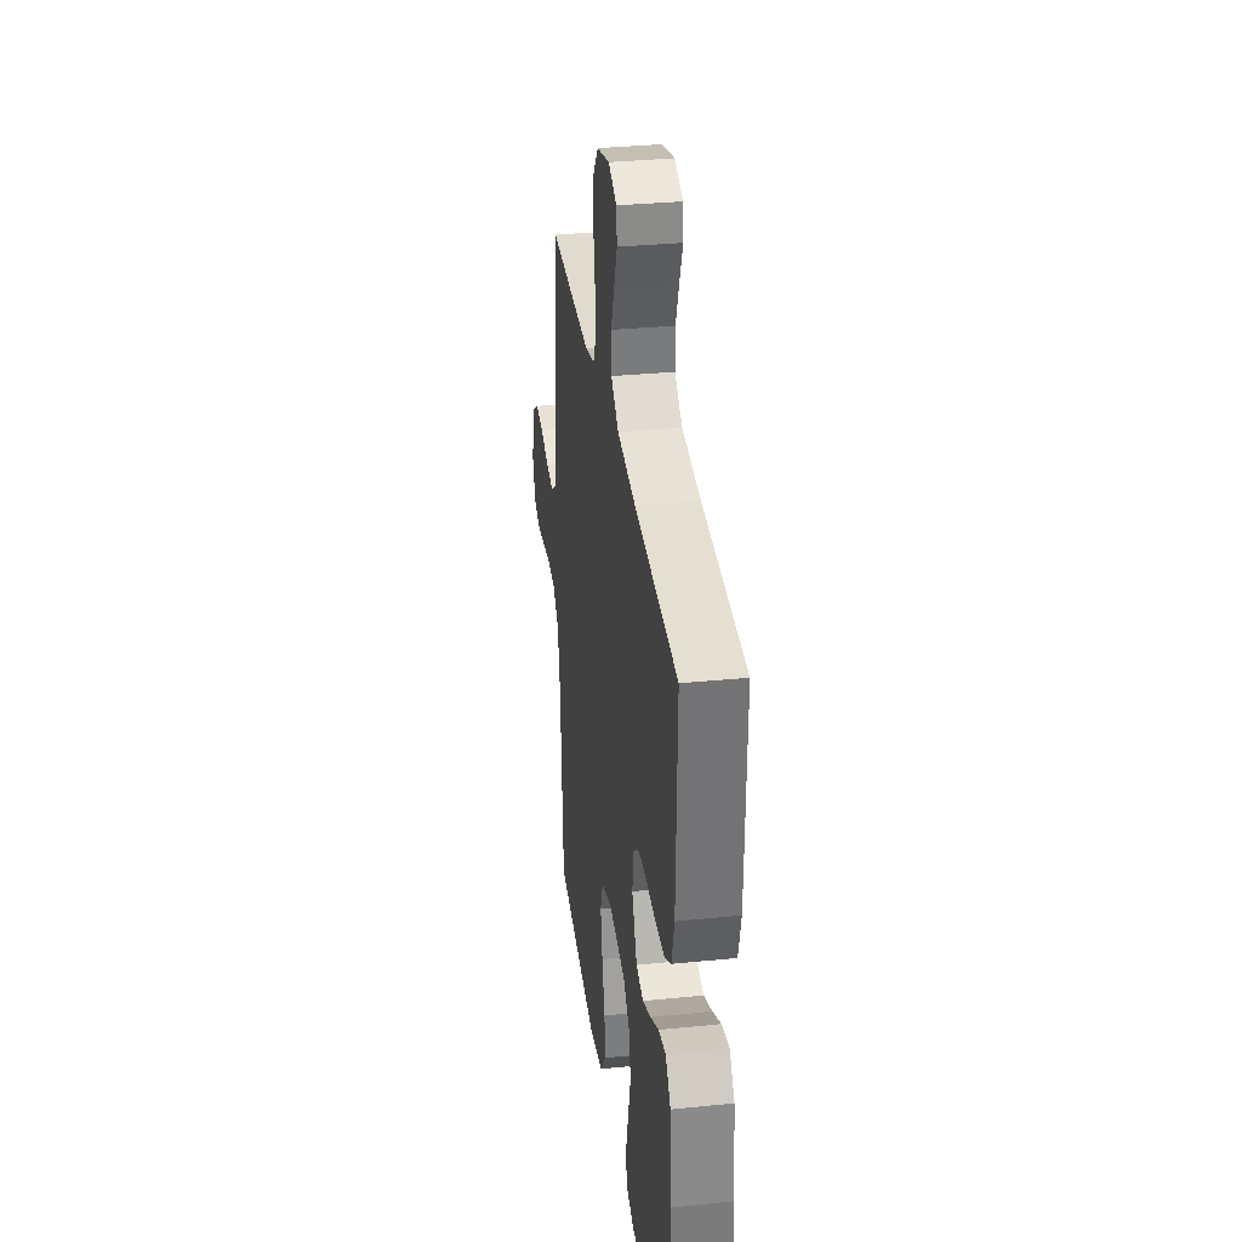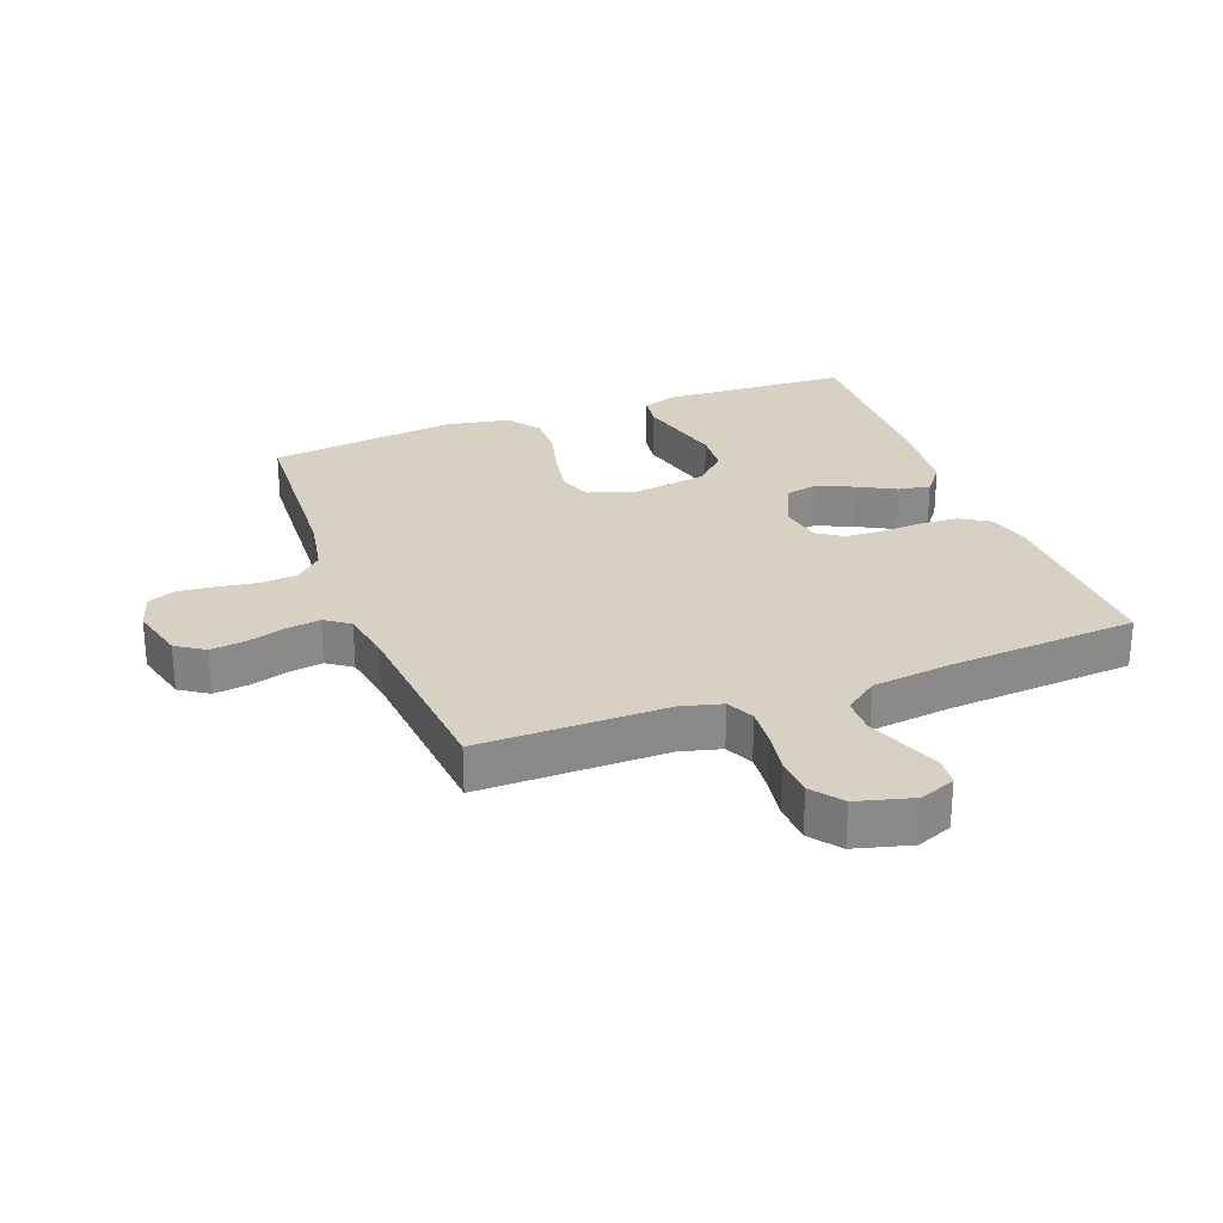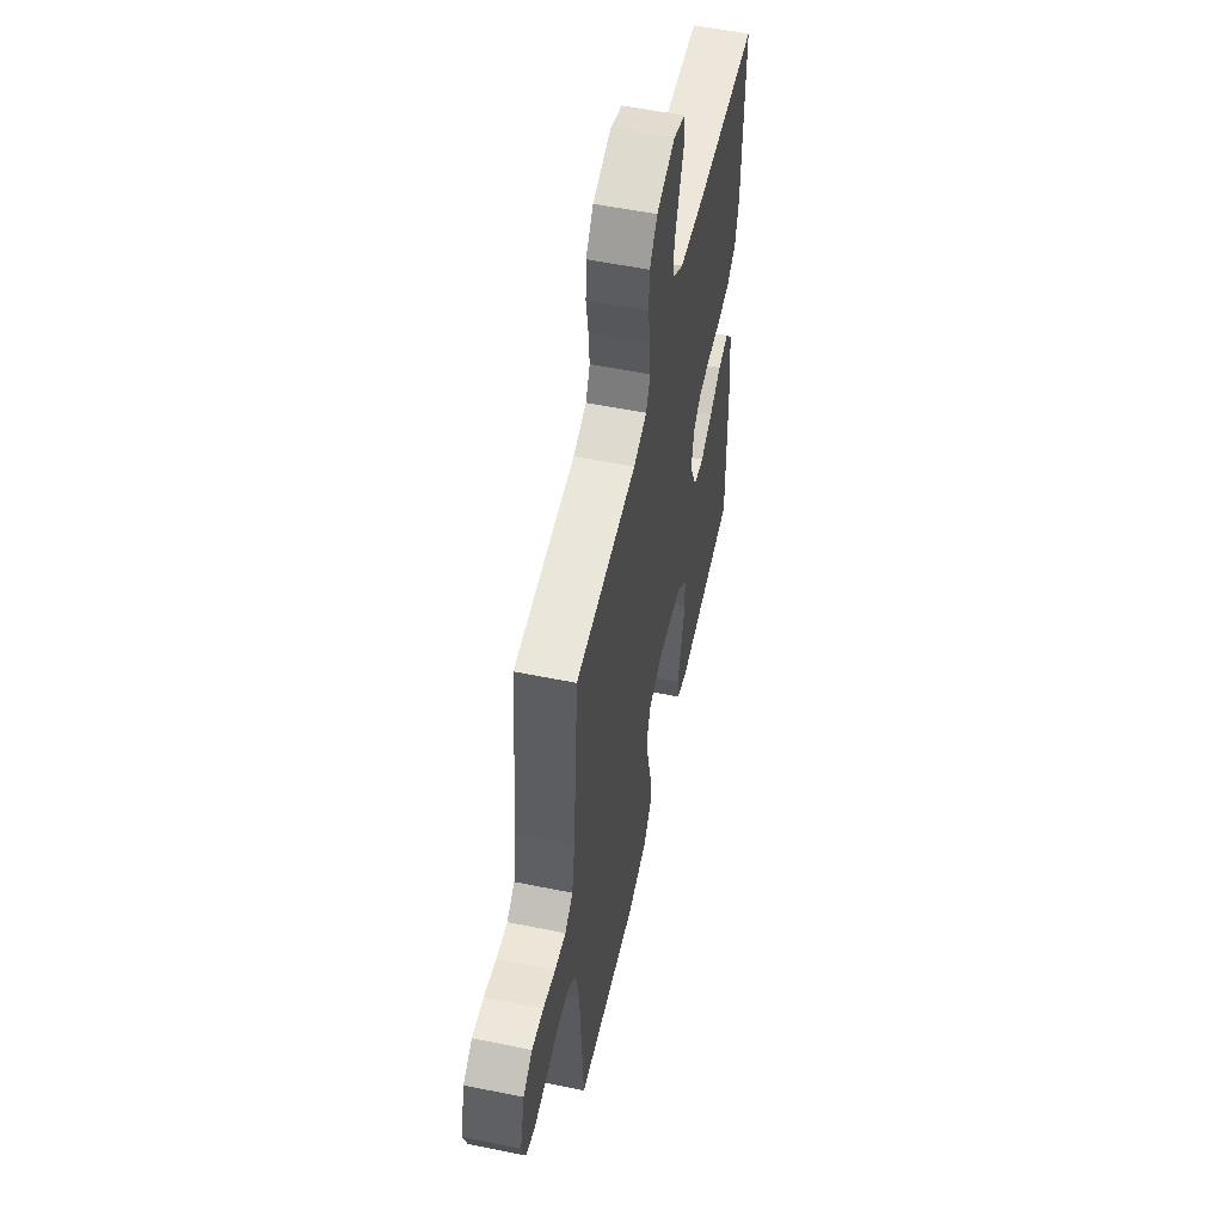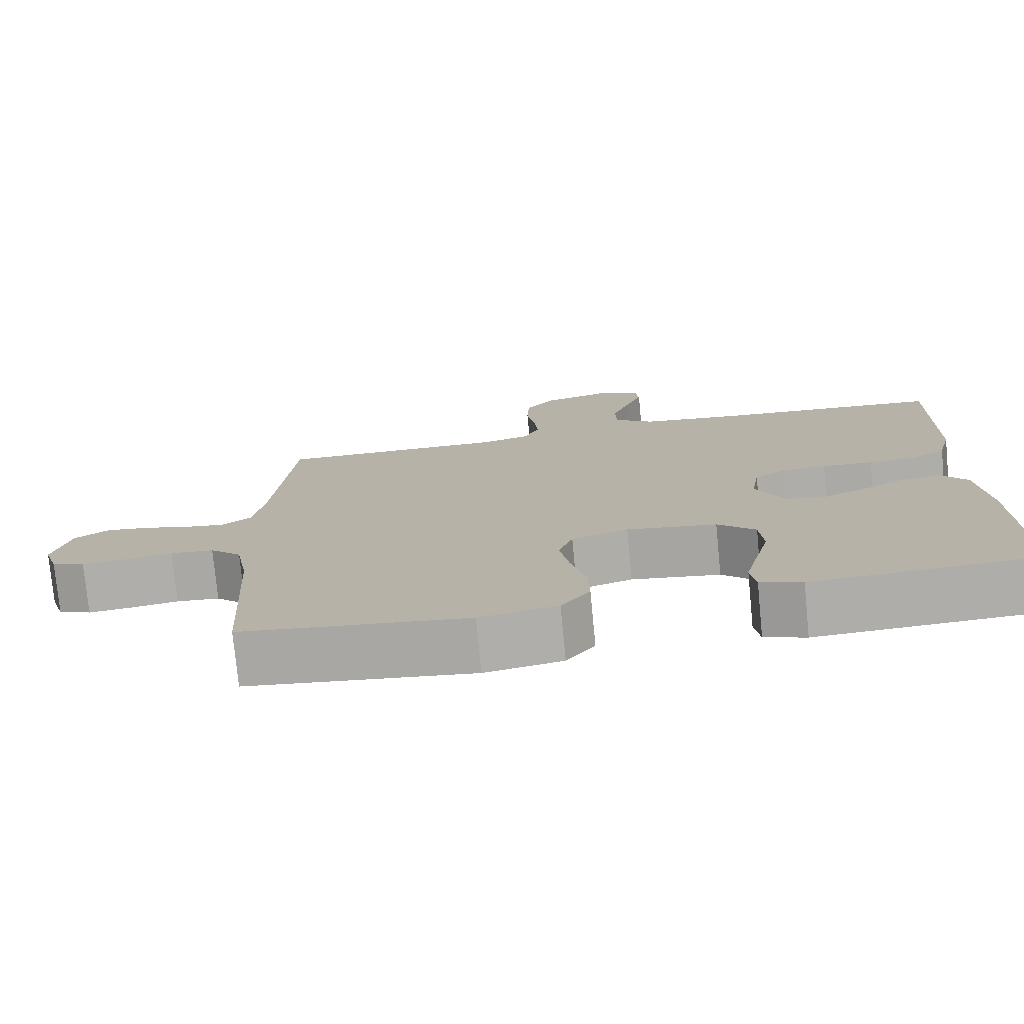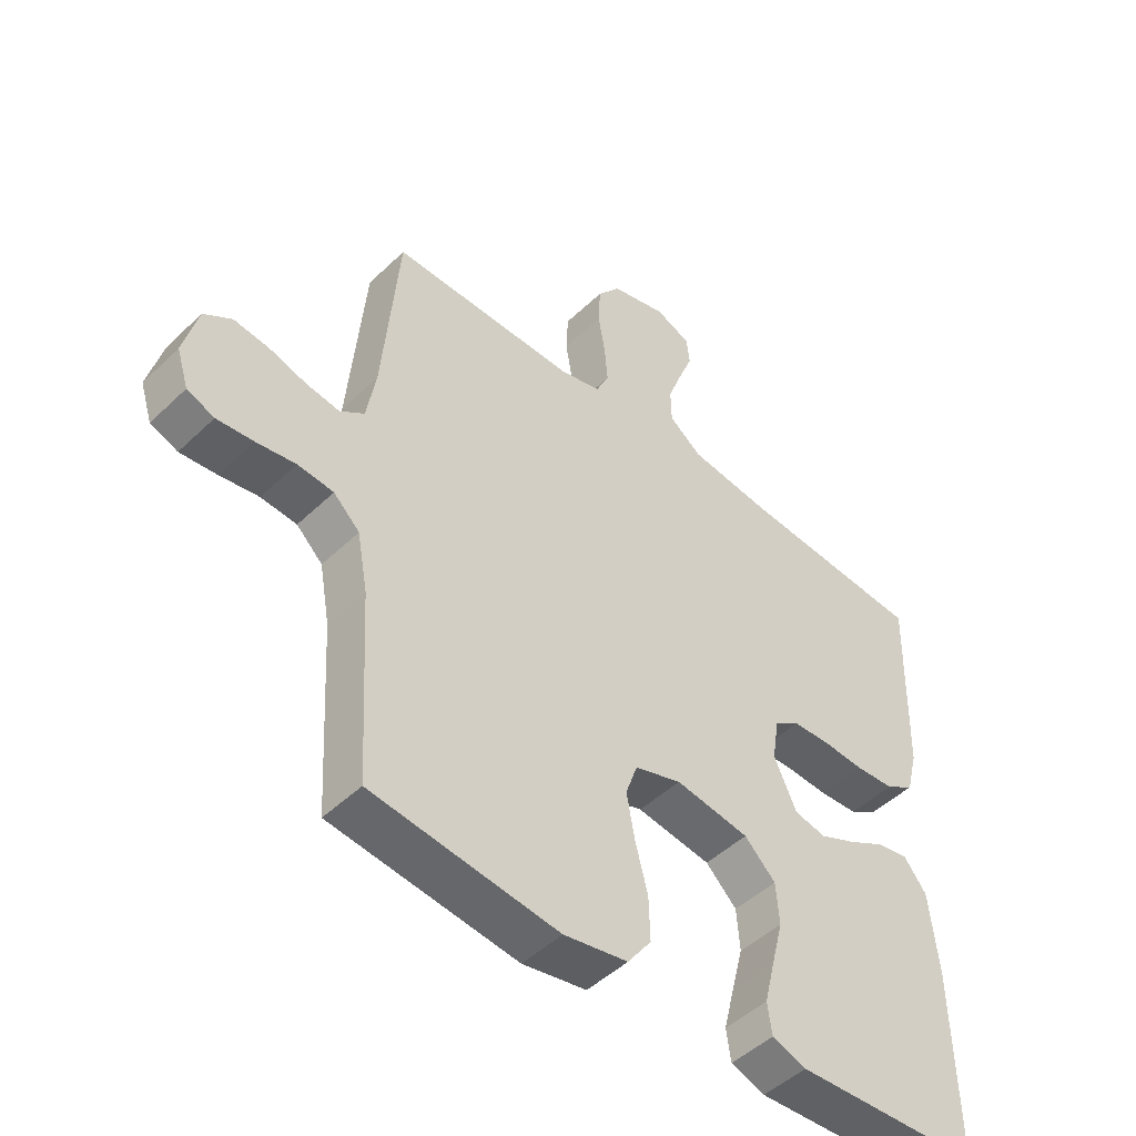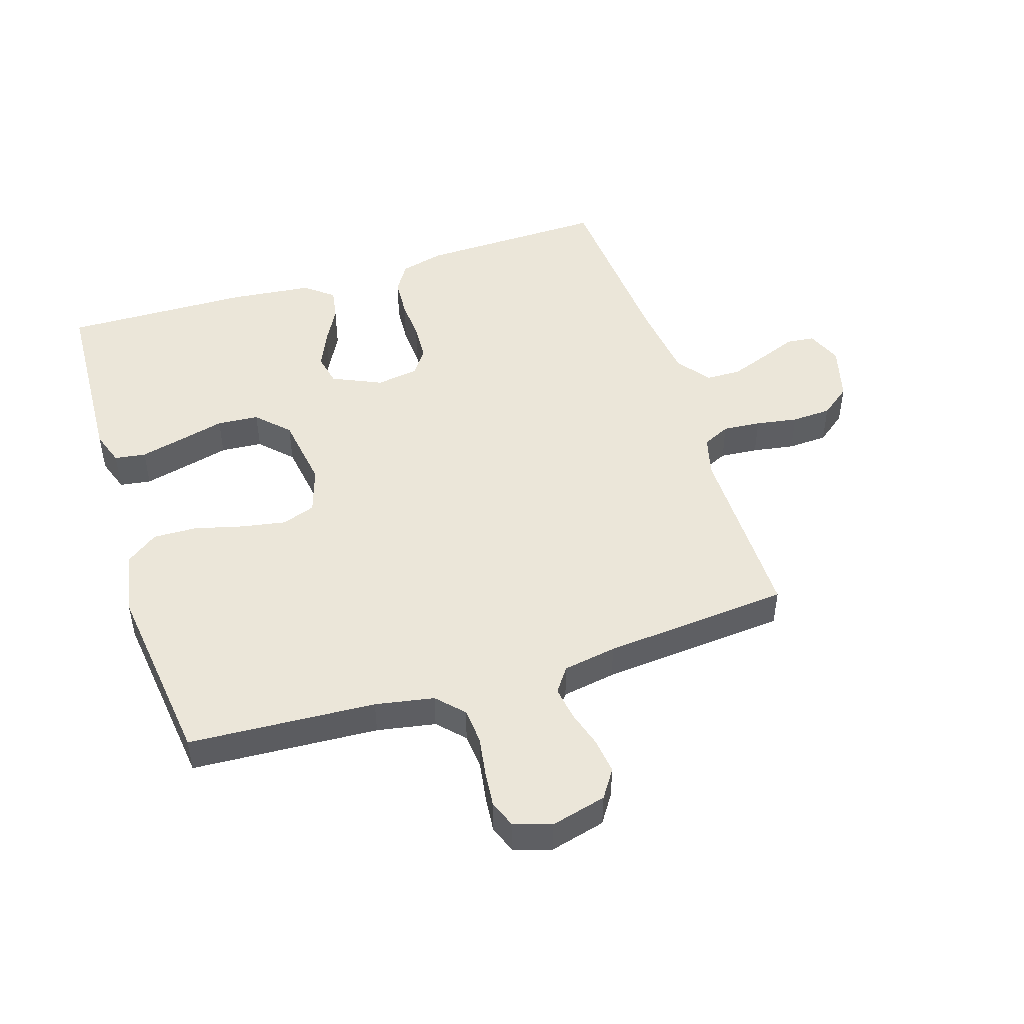
<metadata>
{"format":"obj","ext":"obj","renderer":"f3d","projection":"perspective","resolution":1024,"background":"white","views":[{"elev":33.1,"azim":82.1,"up":"+Z"},{"elev":27.1,"azim":-20.6,"up":"+Y"},{"elev":55.3,"azim":-77.9,"up":"+Z"},{"elev":-76.6,"azim":5.5,"up":"+Z"},{"elev":-48.0,"azim":-43.1,"up":"+Z"},{"elev":48.0,"azim":-107.6,"up":"+Y"}]}
</metadata>
<code>
v -0.5 0.07 0.5
v -0.2 0.07 0.498
v -0.135 0.07 0.515
v -0.114 0.07 0.559
v -0.119 0.07 0.62
v -0.13 0.07 0.687
v -0.127 0.07 0.751
v -0.09 0.07 0.799
v 0 0.07 0.823
v 0.057 0.07 0.8
v 0.062 0.07 0.755
v 0.039 0.07 0.696
v 0.016 0.07 0.634
v 0.017 0.07 0.578
v 0.07 0.07 0.538
v 0.2 0.07 0.522
v 0.5 0.07 0.5
v 0.493 0.07 0.2
v 0.475 0.07 0.129
v 0.429 0.07 0.1
v 0.366 0.07 0.096
v 0.299 0.07 0.1
v 0.239 0.07 0.097
v 0.198 0.07 0.069
v 0.187 0.07 0
v 0.223 0.07 -0.079
v 0.274 0.07 -0.09
v 0.333 0.07 -0.064
v 0.392 0.07 -0.032
v 0.444 0.07 -0.023
v 0.48 0.07 -0.069
v 0.494 0.07 -0.2
v 0.5 0.07 -0.5
v 0.2 0.07 -0.515
v 0.145 0.07 -0.496
v 0.138 0.07 -0.446
v 0.155 0.07 -0.377
v 0.174 0.07 -0.303
v 0.169 0.07 -0.236
v 0.119 0.07 -0.187
v 0 0.07 -0.169
v -0.075 0.07 -0.193
v -0.094 0.07 -0.247
v -0.081 0.07 -0.319
v -0.061 0.07 -0.396
v -0.059 0.07 -0.466
v -0.097 0.07 -0.518
v -0.2 0.07 -0.537
v -0.5 0.07 -0.5
v -0.517 0.07 -0.2
v -0.534 0.07 -0.106
v -0.576 0.07 -0.066
v -0.634 0.07 -0.061
v -0.697 0.07 -0.071
v -0.756 0.07 -0.077
v -0.8 0.07 -0.06
v -0.819 0.07 0
v -0.796 0.07 0.089
v -0.751 0.07 0.119
v -0.694 0.07 0.112
v -0.634 0.07 0.094
v -0.58 0.07 0.086
v -0.541 0.07 0.114
v -0.526 0.07 0.2
v -0.5 0 0.5
v -0.2 0 0.498
v -0.135 0 0.515
v -0.114 0 0.559
v -0.119 0 0.62
v -0.13 0 0.687
v -0.127 0 0.751
v -0.09 0 0.799
v 0 0 0.823
v 0.057 0 0.8
v 0.062 0 0.755
v 0.039 0 0.696
v 0.016 0 0.634
v 0.017 0 0.578
v 0.07 0 0.538
v 0.2 0 0.522
v 0.5 0 0.5
v 0.493 0 0.2
v 0.475 0 0.129
v 0.429 0 0.1
v 0.366 0 0.096
v 0.299 0 0.1
v 0.239 0 0.097
v 0.198 0 0.069
v 0.187 0 0
v 0.223 0 -0.079
v 0.274 0 -0.09
v 0.333 0 -0.064
v 0.392 0 -0.032
v 0.444 0 -0.023
v 0.48 0 -0.069
v 0.494 0 -0.2
v 0.5 0 -0.5
v 0.2 0 -0.515
v 0.145 0 -0.496
v 0.138 0 -0.446
v 0.155 0 -0.377
v 0.174 0 -0.303
v 0.169 0 -0.236
v 0.119 0 -0.187
v 0 0 -0.169
v -0.075 0 -0.193
v -0.094 0 -0.247
v -0.081 0 -0.319
v -0.061 0 -0.396
v -0.059 0 -0.466
v -0.097 0 -0.518
v -0.2 0 -0.537
v -0.5 0 -0.5
v -0.517 0 -0.2
v -0.534 0 -0.106
v -0.576 0 -0.066
v -0.634 0 -0.061
v -0.697 0 -0.071
v -0.756 0 -0.077
v -0.8 0 -0.06
v -0.819 0 0
v -0.796 0 0.089
v -0.751 0 0.119
v -0.694 0 0.112
v -0.634 0 0.094
v -0.58 0 0.086
v -0.541 0 0.114
v -0.526 0 0.2
f 59 60 61
f 58 59 61
f 57 58 61
f 56 57 61
f 55 56 61
f 54 55 61
f 53 54 61
f 52 53 61 62
f 51 52 62 63
f 48 49 50
f 47 48 50
f 46 47 50
f 45 46 50
f 44 45 50
f 51 63 64
f 50 51 64
f 44 50 64
f 43 44 64
f 36 37 38
f 35 36 38
f 34 35 38
f 33 34 38
f 32 33 38
f 31 32 38
f 30 31 38
f 29 30 38
f 28 29 38
f 27 28 38 39
f 26 27 39 40
f 20 21 22
f 19 20 22
f 18 19 22
f 17 18 22
f 16 17 22
f 15 16 22 23
f 14 15 23 24
f 10 11 12
f 9 10 12
f 8 9 12
f 7 8 12
f 6 7 12
f 5 6 12
f 4 5 12 13
f 3 4 13 14
f 64 1 2
f 43 64 2
f 42 43 2
f 25 26 40 41
f 25 41 42
f 24 25 42
f 14 24 42
f 3 14 42
f 2 3 42
f 125 124 123
f 125 123 122
f 125 122 121
f 125 121 120
f 125 120 119
f 125 119 118
f 125 118 117
f 126 125 117 116
f 127 126 116 115
f 114 113 112
f 114 112 111
f 114 111 110
f 114 110 109
f 114 109 108
f 128 127 115
f 128 115 114
f 128 114 108
f 128 108 107
f 102 101 100
f 102 100 99
f 102 99 98
f 102 98 97
f 102 97 96
f 102 96 95
f 102 95 94
f 102 94 93
f 102 93 92
f 103 102 92 91
f 104 103 91 90
f 86 85 84
f 86 84 83
f 86 83 82
f 86 82 81
f 86 81 80
f 87 86 80 79
f 88 87 79 78
f 76 75 74
f 76 74 73
f 76 73 72
f 76 72 71
f 76 71 70
f 76 70 69
f 77 76 69 68
f 78 77 68 67
f 66 65 128
f 66 128 107
f 66 107 106
f 105 104 90 89
f 106 105 89
f 106 89 88
f 106 88 78
f 106 78 67
f 106 67 66
f 1 65 66 2
f 2 66 67 3
f 3 67 68 4
f 4 68 69 5
f 5 69 70 6
f 6 70 71 7
f 7 71 72 8
f 8 72 73 9
f 9 73 74 10
f 10 74 75 11
f 11 75 76 12
f 12 76 77 13
f 13 77 78 14
f 14 78 79 15
f 15 79 80 16
f 16 80 81 17
f 17 81 82 18
f 18 82 83 19
f 19 83 84 20
f 20 84 85 21
f 21 85 86 22
f 22 86 87 23
f 23 87 88 24
f 24 88 89 25
f 25 89 90 26
f 26 90 91 27
f 27 91 92 28
f 28 92 93 29
f 29 93 94 30
f 30 94 95 31
f 31 95 96 32
f 32 96 97 33
f 33 97 98 34
f 34 98 99 35
f 35 99 100 36
f 36 100 101 37
f 37 101 102 38
f 38 102 103 39
f 39 103 104 40
f 40 104 105 41
f 41 105 106 42
f 42 106 107 43
f 43 107 108 44
f 44 108 109 45
f 45 109 110 46
f 46 110 111 47
f 47 111 112 48
f 48 112 113 49
f 49 113 114 50
f 50 114 115 51
f 51 115 116 52
f 52 116 117 53
f 53 117 118 54
f 54 118 119 55
f 55 119 120 56
f 56 120 121 57
f 57 121 122 58
f 58 122 123 59
f 59 123 124 60
f 60 124 125 61
f 61 125 126 62
f 62 126 127 63
f 63 127 128 64
f 64 128 65 1

</code>
